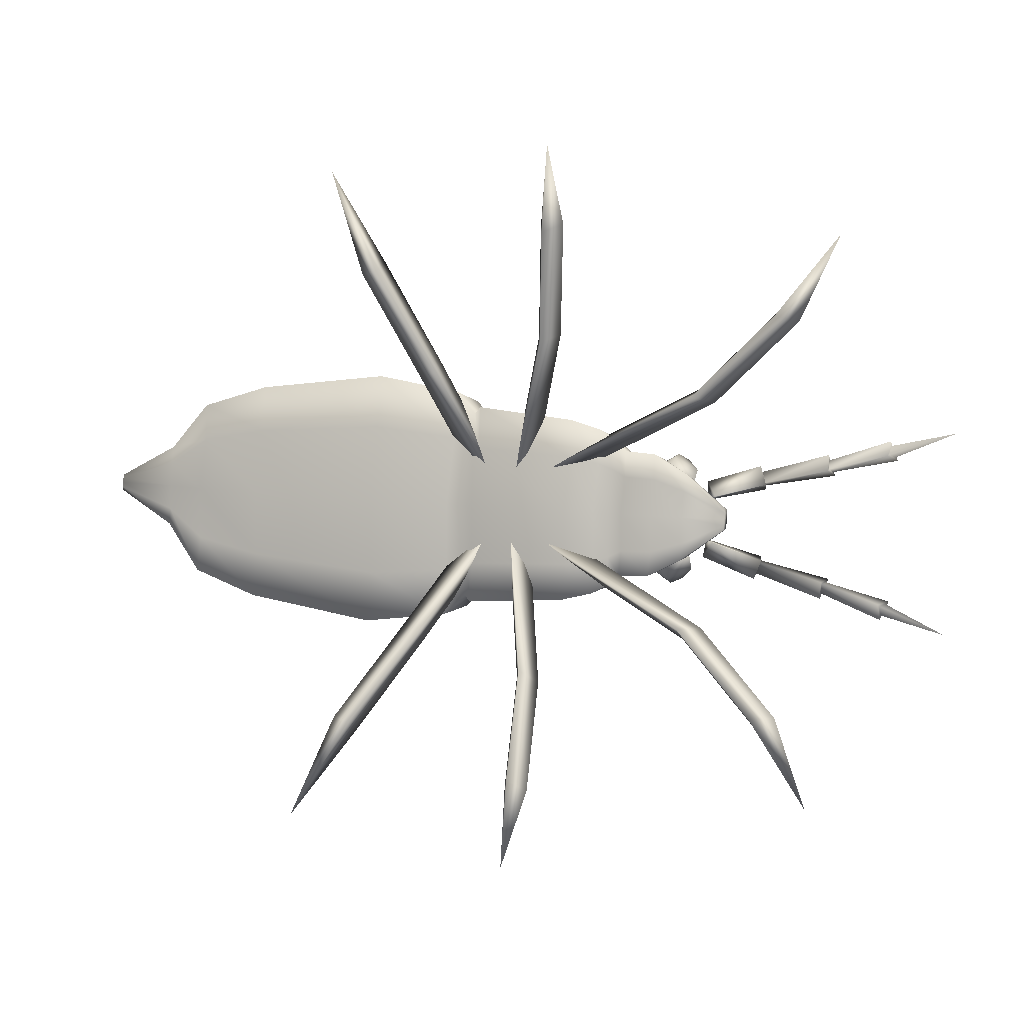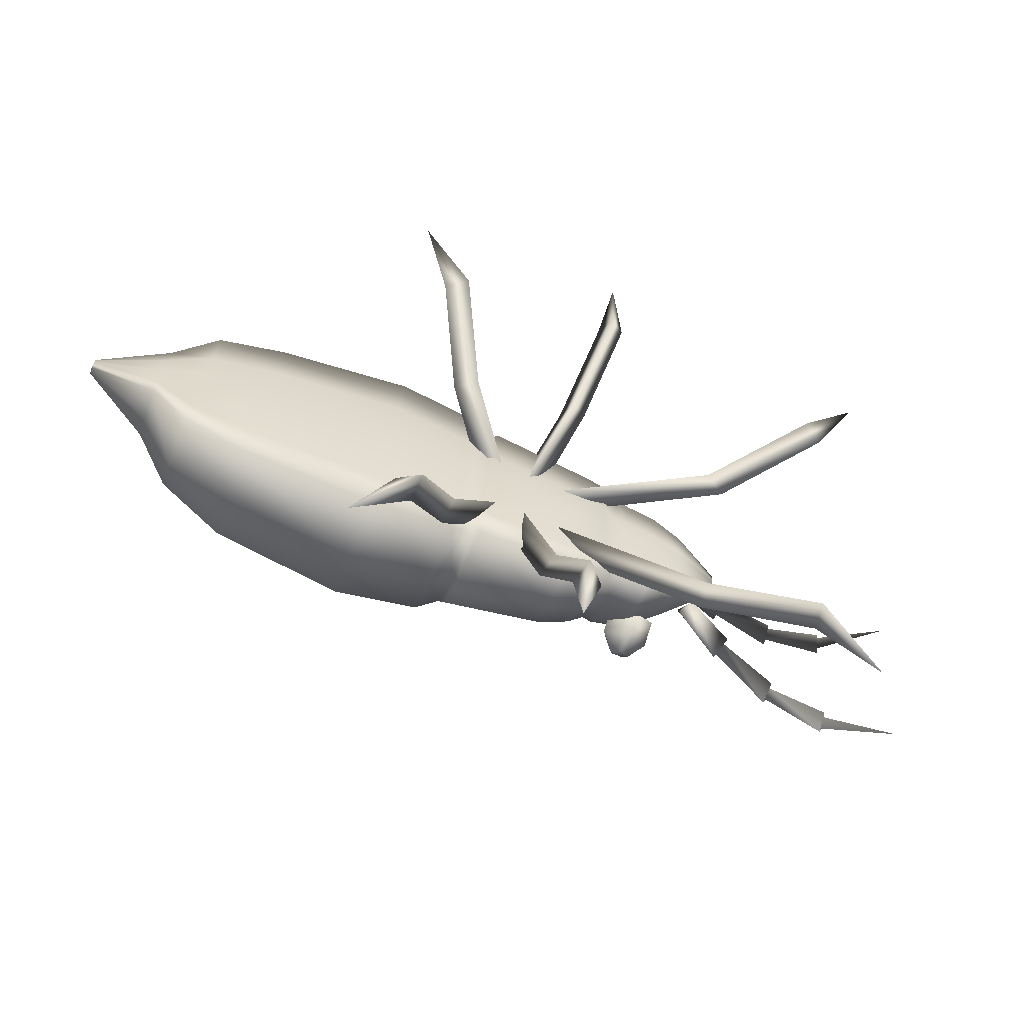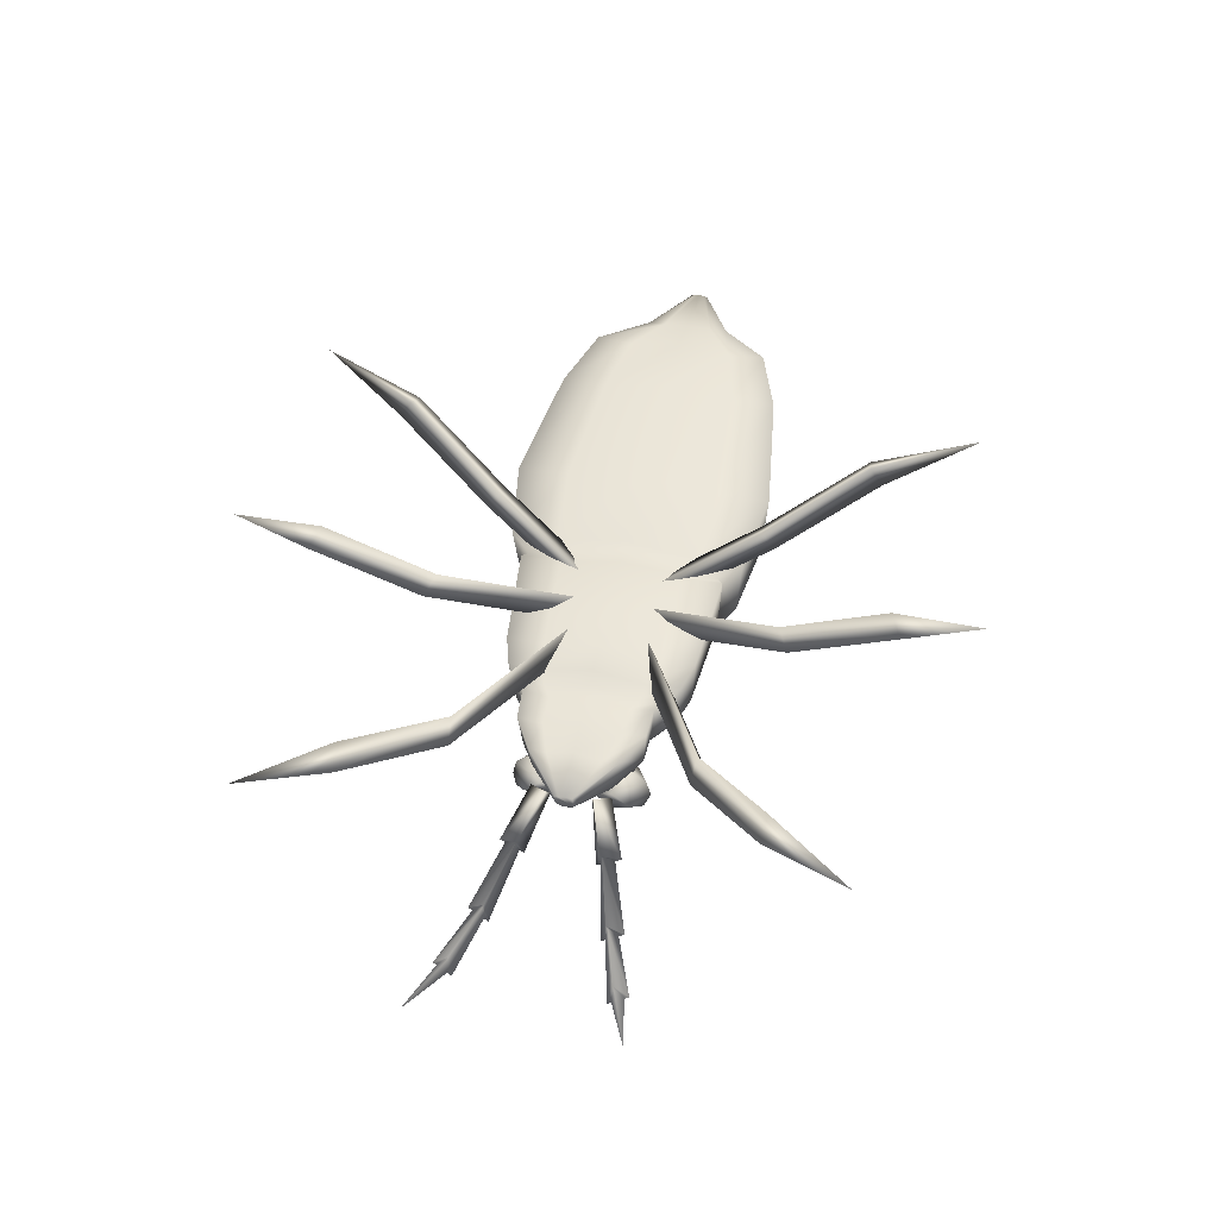
<metadata>
{"format":"obj","ext":"obj","renderer":"f3d","projection":"perspective","resolution":1024,"background":"white","views":[{"elev":-2.6,"azim":16.0,"up":"+Y"},{"elev":-60.5,"azim":-22.2,"up":"+Y"},{"elev":53.3,"azim":97.6,"up":"+Z"}]}
</metadata>
<code>
v 0.2167 -0.1486 0.04051
v 0.2151 -0.1553 0.09192
v 0.3037 -0.09267 0.0622
v 0.2182 -0.1244 -0.008814
v 0.3031 -0.08666 0.05076
v 0.2203 -0.1002 -0.02469
v 0.3036 -0.08072 0.04714
v 0.2271 -0.002835 -0.002179
v 0.2258 -0.02515 -0.02203
v 0.3052 -0.05674 0.05235
v 0.3049 -0.06225 0.04776
v 0.2288 0.01746 0.04923
v 0.3067 -0.05179 0.06424
v 0.228 0.02031 0.1001
v 0.3064 -0.05119 0.08013
v 0.2254 -0.016 0.0924
v 0.3058 -0.0601 0.0783
v 0.2213 -0.06874 0.1027
v 0.3048 -0.07307 0.08071
v 0.2178 -0.1203 0.08755
v 0.3033 -0.09437 0.07817
v 0.3039 -0.08579 0.07716
v 0.1528 -0.1759 0.01116
v 0.1504 -0.1853 0.09314
v 0.1552 -0.1423 -0.05154
v 0.1582 -0.1087 -0.07441
v 0.1675 0.02659 -0.0421
v 0.1658 -0.004368 -0.07067
v 0.1696 0.05498 0.02354
v 0.1682 0.05872 0.1047
v 0.1647 0.008266 0.09366
v 0.159 -0.06502 0.1086
v 0.1541 -0.1368 0.08677
v 0.09355 -0.1746 0.009687
v 0.09105 -0.1843 0.09564
v 0.09633 -0.1399 -0.06434
v 0.09939 -0.1054 -0.08817
v 0.109 0.03348 -0.05463
v 0.1072 0.001711 -0.08433
v 0.1109 0.06243 0.02252
v 0.1094 0.06627 0.1076
v 0.1058 0.01442 0.09614
v 0.09987 -0.06083 0.1117
v 0.09488 -0.1345 0.08904
v 0.06523 -0.1941 0.003532
v 0.0626 -0.2053 0.0903
v 0.06811 -0.1537 -0.05495
v 0.07164 -0.1128 -0.07885
v 0.08095 0.01399 -0.07454
v 0.08312 0.05175 -0.04444
v 0.08575 0.08665 0.01736
v 0.08432 0.09144 0.1034
v 0.08002 0.03002 0.09159
v 0.07309 -0.05902 0.107
v 0.06711 -0.1463 0.08385
v 0.03246 -0.2209 0.09608
v 0.03562 -0.2082 -0.0109
v 0.04023 -0.1632 -0.0723
v 0.04415 -0.1176 -0.09832
v 0.05456 0.02415 -0.09354
v 0.05701 0.06635 -0.06074
v 0.05856 0.1056 0.004353
v 0.05674 0.1107 0.1105
v 0.05184 0.04204 0.1013
v 0.03741 -0.1551 0.09274
v 0.04411 -0.05748 0.1181
v -0.02869 -0.2331 0.09327
v -0.02518 -0.2191 -0.0257
v -0.02011 -0.1696 -0.09337
v -0.01581 -0.1195 -0.1213
v -0.00437 0.03639 -0.1161
v -0.001661 0.08282 -0.08082
v 4.2e-05 0.1259 -0.0091
v -0.001992 0.1316 0.1089
v -0.007455 0.05593 0.1021
v -0.02332 -0.1608 0.09282
v -0.01594 -0.0535 0.1201
v -0.2224 -0.2358 0.09934
v -0.2183 -0.2203 -0.04617
v -0.2127 -0.1662 -0.1235
v -0.208 -0.1115 -0.1527
v -0.1955 0.05851 -0.1471
v -0.1925 0.1092 -0.11
v -0.1907 0.1562 -0.02844
v -0.1933 0.162 0.1161
v -0.1993 0.07944 0.111
v -0.2166 -0.157 0.101
v -0.2086 -0.03992 0.1298
v -0.234 -0.2222 0.09573
v -0.23 -0.2075 -0.04503
v -0.2244 -0.1568 -0.131
v -0.2201 -0.1057 -0.1593
v -0.2084 0.05331 -0.154
v -0.2056 0.1006 -0.1181
v -0.2043 0.1443 -0.02805
v -0.2068 0.1496 0.1118
v -0.2124 0.07254 0.1055
v -0.2285 -0.1484 0.09597
v -0.221 -0.03905 0.1237
v -0.2792 -0.2624 0.09648
v -0.2749 -0.2449 -0.04753
v -0.2681 -0.1824 -0.1485
v -0.2629 -0.1195 -0.1773
v -0.2485 0.07633 -0.1712
v -0.2449 0.1349 -0.1342
v -0.2431 0.1887 -0.02868
v -0.2456 0.1959 0.1144
v -0.2525 0.1008 0.1087
v -0.2725 -0.1716 0.09798
v -0.2631 -0.03664 0.1268
v -0.4463 -0.2753 0.09656
v -0.439 -0.1748 0.1021
v -0.4286 -0.02531 0.1338
v -0.4169 0.1269 0.1141
v -0.4091 0.2323 0.1166
v -0.4065 0.2242 -0.03992
v -0.4085 0.1645 -0.1554
v -0.4124 0.09967 -0.1958
v -0.4284 -0.1173 -0.2027
v -0.4342 -0.1869 -0.1712
v -0.4416 -0.2561 -0.06094
v -1.04 0.01578 0.006696
v -1.04 0.01114 0.01371
v -0.9069 -0.03742 -0.05755
v -1.04 0.009879 0.02376
v -0.9096 -0.06007 -0.008042
v -1.039 0.02045 0.004676
v -0.9049 -0.01477 -0.07173
v -1.038 0.03495 0.005125
v -0.8998 0.05569 -0.069
v -1.038 0.03931 0.007696
v -0.8986 0.07663 -0.05099
v -1.038 0.04331 0.01508
v -0.8982 0.09582 0.000581
v -1.038 0.04385 0.02504
v -0.8995 0.09816 0.07062
v -1.038 0.03675 0.02749
v -0.902 0.06401 0.0693
v -1.039 0.02654 0.02877
v -0.9057 0.01474 0.06946
v -1.04 0.01652 0.02674
v -0.9092 -0.03393 0.06446
v -0.9116 -0.06661 0.06251
v -0.8288 -0.106 -0.1122
v -0.8338 -0.1537 -0.04447
v -0.8247 -0.05774 -0.1373
v -0.8137 0.09246 -0.1324
v -0.811 0.1372 -0.1005
v -0.8094 0.1787 -0.02898
v -0.8116 0.184 0.09492
v -0.8168 0.1112 0.08458
v -0.8249 0.005811 0.1006
v -0.8321 -0.09763 0.07586
v -0.8374 -0.1674 0.08026
v -0.7025 -0.2052 -0.05541
v -0.7067 -0.222 0.08485
v -0.7002 -0.1347 0.08526
v -0.6912 -0.005161 0.1134
v -0.6811 0.1268 0.09561
v -0.6744 0.2181 0.1023
v -0.6721 0.2112 -0.03712
v -0.6737 0.1596 -0.142
v -0.6771 0.1034 -0.1779
v -0.6909 -0.08471 -0.1839
v -0.696 -0.1451 -0.1558
v 0.1816 0.07167 -0.0748
v 0.1612 0.06304 -0.0856
v 0.201 0.06009 -0.08478
v 0.1679 0.0461 -0.1022
v 0.1925 0.04427 -0.1017
v 0.1303 0.006848 -0.02585
v 0.2207 0.000147 -0.02398
v 0.1456 -0.03159 -0.06362
v 0.2241 0.03641 -0.05948
v 0.2049 0.000531 -0.09801
v 0.1491 0.004674 -0.09917
v 0.1337 0.04311 -0.06136
v 0.1802 0.06274 -0.03684
v 0.2015 -0.03573 -0.06246
v 0.1768 0.02648 -0.001335
v 0.1429 -0.1849 -0.09102
v 0.1618 -0.1969 -0.08067
v 0.1827 -0.1878 -0.09019
v 0.1767 -0.1702 -0.1064
v 0.1521 -0.1684 -0.1069
v 0.2108 -0.1341 -0.02691
v 0.1204 -0.1274 -0.02879
v 0.1413 -0.09004 -0.0649
v 0.209 -0.1689 -0.06397
v 0.1954 -0.129 -0.1008
v 0.1395 -0.1248 -0.102
v 0.1186 -0.1622 -0.06585
v 0.1616 -0.1895 -0.04235
v 0.1972 -0.09418 -0.06374
v 0.1634 -0.1547 -0.005293
v 0.393 -0.4595 0.3181
v 0.4374 -0.4578 0.2893
v 0.4962 -0.6264 0.3095
v 0.2283 -0.2918 0.1889
v 0.3967 -0.4788 0.2718
v 0.232 -0.3111 0.1426
v 0.2727 -0.2901 0.16
v -0.04903 -0.1401 0.05914
v -0.008371 -0.1191 0.07657
v -0.05272 -0.1208 0.1055
v -0.08391 -0.5831 0.305
v -0.05114 -0.6064 0.2754
v -0.09921 -0.7549 0.2937
v -0.09449 -0.3751 0.18
v -0.1003 -0.5969 0.2584
v -0.1109 -0.3889 0.1333
v -0.06172 -0.3983 0.1503
v -0.1486 -0.1182 0.05736
v -0.09946 -0.1276 0.07437
v -0.1322 -0.1044 0.104
v -0.4539 -0.4673 0.2692
v -0.4116 -0.4764 0.2999
v -0.5406 -0.6643 0.2856
v -0.3064 -0.2921 0.177
v -0.4166 -0.4999 0.2533
v -0.3113 -0.3156 0.1303
v -0.3487 -0.283 0.1463
v -0.2253 -0.09237 0.07228
v -0.1875 -0.1192 0.05648
v -0.1829 -0.1005 0.103
v -0.3456 0.42 0.3195
v -0.3887 0.4185 0.2885
v -0.4456 0.6252 0.3138
v -0.2681 0.2277 0.1883
v -0.3469 0.446 0.274
v -0.2694 0.2537 0.1428
v -0.3112 0.2263 0.1574
v -0.1754 0.04465 0.06006
v -0.2168 0.02303 0.0748
v -0.1738 0.02349 0.1057
v 0.03023 0.4983 0.2995
v -0.005681 0.4789 0.3282
v 0.004393 0.6514 0.3244
v -0.04622 0.2802 0.1943
v -0.01975 0.497 0.2823
v -0.06029 0.2983 0.1483
v -0.01026 0.2997 0.1656
v -0.08703 0.04103 0.07805
v -0.137 0.03968 0.06081
v -0.1229 0.02163 0.1068
v 0.4925 0.2903 0.3056
v 0.4487 0.2972 0.3347
v 0.5752 0.4473 0.333
v 0.2617 0.1612 0.1988
v 0.4553 0.3177 0.2892
v 0.2683 0.1817 0.1533
v 0.3055 0.1543 0.1697
v 0.00262 0.03009 0.07983
v -0.03447 0.05747 0.06345
v -0.04111 0.03693 0.1089
v 0.7589 0.09374 0.01905
v 0.6213 0.05868 -0.03342
v 0.6239 0.07717 -0.04971
v 0.6311 0.05428 -0.05572
v 0.6182 0.05539 -0.02453
v 0.6225 0.08676 -0.0522
v 0.6349 0.0479 -0.0624
v 0.4994 0.03145 -0.03797
v 0.4981 0.05089 -0.05472
v 0.5041 0.0273 -0.0629
v 0.4983 0.02749 -0.02746
v 0.496 0.06178 -0.05694
v 0.5066 0.02021 -0.07134
v 0.3748 0.003887 -0.000299
v 0.3662 0.0272 -0.01736
v 0.3694 -0.000168 -0.0297
v 0.3779 -0.000753 0.01078
v 0.3632 0.03915 -0.01842
v 0.3686 -0.007656 -0.03951
v 0.2805 -0.02466 0.0455
v 0.2604 -0.02929 0.0105
v 0.2618 0.007105 0.02852
v 0.7296 -0.3039 0.01036
v 0.5987 -0.2648 -0.05718
v 0.5988 -0.2469 -0.0401
v 0.6092 -0.243 -0.06221
v 0.596 -0.274 -0.06008
v 0.5962 -0.2435 -0.03106
v 0.6139 -0.2369 -0.06862
v 0.4781 -0.2202 -0.06065
v 0.4822 -0.2019 -0.04307
v 0.4876 -0.1974 -0.06781
v 0.4745 -0.2305 -0.06333
v 0.4816 -0.1983 -0.03239
v 0.4911 -0.1904 -0.07594
v 0.351 -0.1791 -0.02187
v 0.3629 -0.158 -0.003837
v 0.3582 -0.1519 -0.03301
v 0.3463 -0.1904 -0.02344
v 0.3666 -0.1544 0.00742
v 0.3585 -0.144 -0.04249
v 0.2736 -0.118 0.04346
v 0.2545 -0.1089 0.008762
v 0.2505 -0.1459 0.02518
f 2 1 3
f 1 4 5
f 4 6 7
f 9 8 10
f 6 9 11
f 8 12 13
f 12 14 15
f 14 16 17
f 16 18 19
f 20 2 21
f 18 20 22
f 24 23 1
f 23 25 4
f 25 26 6
f 28 27 8
f 26 28 9
f 27 29 12
f 29 30 14
f 30 31 16
f 31 32 18
f 33 24 2
f 32 33 20
f 35 34 23
f 34 36 25
f 36 37 26
f 39 38 27
f 37 39 28
f 38 40 29
f 40 41 30
f 41 42 31
f 42 43 32
f 44 35 24
f 43 44 33
f 46 45 34
f 45 47 36
f 47 48 37
f 48 49 39
f 49 50 38
f 50 51 40
f 51 52 41
f 52 53 42
f 53 54 43
f 55 46 35
f 54 55 44
f 3 5 10
f 7 11 10
f 15 17 10
f 22 21 10
f 45 46 56
f 47 45 57
f 48 47 58
f 49 48 59
f 50 49 60
f 51 50 61
f 52 51 62
f 53 52 63
f 54 53 64
f 46 55 65
f 55 54 66
f 57 56 67
f 58 57 68
f 59 58 69
f 60 59 70
f 61 60 71
f 62 61 72
f 63 62 73
f 64 63 74
f 66 64 75
f 56 65 76
f 65 66 77
f 68 67 78
f 69 68 79
f 70 69 80
f 71 70 81
f 72 71 82
f 73 72 83
f 74 73 84
f 75 74 85
f 77 75 86
f 67 76 87
f 76 77 88
f 79 78 89
f 80 79 90
f 81 80 91
f 82 81 92
f 83 82 93
f 84 83 94
f 85 84 95
f 86 85 96
f 88 86 97
f 78 87 98
f 87 88 99
f 90 89 100
f 91 90 101
f 92 91 102
f 93 92 103
f 94 93 104
f 95 94 105
f 96 95 106
f 97 96 107
f 99 97 108
f 89 98 109
f 98 99 110
f 101 100 111
f 100 109 112
f 109 110 113
f 110 108 114
f 108 107 115
f 107 106 116
f 106 105 117
f 105 104 118
f 104 103 119
f 103 102 120
f 102 101 121
f 123 122 124
f 125 123 126
f 122 127 128
f 127 129 130
f 129 131 132
f 131 133 134
f 133 135 136
f 135 137 138
f 137 139 140
f 139 141 142
f 141 125 143
f 126 124 144
f 143 126 145
f 124 128 146
f 128 130 147
f 130 132 148
f 132 134 149
f 134 136 150
f 136 138 151
f 138 140 152
f 140 142 153
f 142 143 154
f 154 145 155
f 153 154 156
f 152 153 157
f 151 152 158
f 150 151 159
f 149 150 160
f 148 149 161
f 147 148 162
f 146 147 163
f 144 146 164
f 145 144 165
f 123 125 122
f 127 125 129
f 131 125 133
f 135 125 137
f 139 125 141
f 156 155 121
f 157 156 111
f 158 157 112
f 159 158 113
f 160 159 114
f 161 160 115
f 162 161 116
f 163 162 117
f 164 163 118
f 165 164 119
f 155 165 120
f 155 120 121
f 165 119 120
f 164 118 119
f 163 117 118
f 162 116 117
f 161 115 116
f 160 114 115
f 159 113 114
f 158 112 113
f 157 111 112
f 156 121 111
f 137 125 139
f 133 125 135
f 129 125 131
f 122 125 127
f 165 155 145
f 164 165 144
f 163 164 146
f 162 163 147
f 161 162 148
f 160 161 149
f 159 160 150
f 158 159 151
f 157 158 152
f 156 157 153
f 155 156 154
f 154 153 142
f 153 152 140
f 152 151 138
f 151 150 136
f 150 149 134
f 149 148 132
f 148 147 130
f 147 146 128
f 146 144 124
f 145 154 143
f 144 145 126
f 143 142 141
f 142 140 139
f 140 138 137
f 138 136 135
f 136 134 133
f 134 132 131
f 132 130 129
f 130 128 127
f 128 124 122
f 126 143 125
f 124 126 123
f 121 120 102
f 120 119 103
f 119 118 104
f 118 117 105
f 117 116 106
f 116 115 107
f 115 114 108
f 114 113 110
f 113 112 109
f 112 111 100
f 111 121 101
f 110 109 98
f 109 100 89
f 108 110 99
f 107 108 97
f 106 107 96
f 105 106 95
f 104 105 94
f 103 104 93
f 102 103 92
f 101 102 91
f 100 101 90
f 99 98 87
f 98 89 78
f 97 99 88
f 96 97 86
f 95 96 85
f 94 95 84
f 93 94 83
f 92 93 82
f 91 92 81
f 90 91 80
f 89 90 79
f 88 87 76
f 87 78 67
f 86 88 77
f 85 86 75
f 84 85 74
f 83 84 73
f 82 83 72
f 81 82 71
f 80 81 70
f 79 80 69
f 78 79 68
f 77 76 65
f 76 67 56
f 75 77 66
f 74 75 64
f 73 74 63
f 72 73 62
f 71 72 61
f 70 71 60
f 69 70 59
f 68 69 58
f 67 68 57
f 66 65 55
f 65 56 46
f 64 66 54
f 63 64 53
f 62 63 52
f 61 62 51
f 60 61 50
f 59 60 49
f 58 59 48
f 57 58 47
f 56 57 45
f 19 22 10
f 17 19 10
f 13 15 10
f 5 7 10
f 21 3 10
f 44 43 54
f 35 44 55
f 43 42 53
f 42 41 52
f 41 40 51
f 40 38 50
f 38 39 49
f 39 37 48
f 37 36 47
f 36 34 45
f 34 35 46
f 33 32 43
f 24 33 44
f 32 31 42
f 31 30 41
f 30 29 40
f 29 27 38
f 28 26 37
f 27 28 39
f 26 25 36
f 25 23 34
f 23 24 35
f 20 18 32
f 2 20 33
f 18 16 31
f 16 14 30
f 14 12 29
f 12 8 27
f 9 6 26
f 8 9 28
f 6 4 25
f 4 1 23
f 1 2 24
f 22 19 18
f 21 22 20
f 19 17 16
f 17 15 14
f 15 13 12
f 13 10 8
f 11 7 6
f 10 11 9
f 7 5 4
f 5 3 1
f 3 21 2
f 167 166 168
f 170 169 168
f 172 171 173
f 166 174 168
f 168 175 170
f 170 176 169
f 169 177 167
f 167 178 166
f 178 172 174
f 174 179 175
f 175 173 176
f 176 171 177
f 177 180 178
f 182 181 183
f 185 184 183
f 187 186 188
f 189 182 183
f 190 183 184
f 191 184 185
f 192 185 181
f 193 181 182
f 186 193 189
f 194 189 190
f 188 190 191
f 187 191 192
f 195 192 193
f 195 187 192
f 187 188 191
f 188 194 190
f 194 186 189
f 186 195 193
f 193 192 181
f 192 191 185
f 191 190 184
f 190 189 183
f 189 193 182
f 188 186 194
f 195 186 187
f 181 185 183
f 171 180 177
f 173 171 176
f 179 173 175
f 172 179 174
f 180 172 178
f 177 178 167
f 176 177 169
f 175 176 170
f 174 175 168
f 178 174 166
f 172 173 179
f 172 180 171
f 169 167 168
f 197 196 198
f 196 197 199
f 200 196 201
f 197 200 202
f 204 203 205
f 204 205 202
f 205 203 199
f 203 204 201
f 207 206 208
f 206 207 209
f 210 206 211
f 207 210 212
f 214 213 215
f 214 215 212
f 215 213 209
f 213 214 211
f 217 216 218
f 216 217 219
f 217 220 221
f 220 216 222
f 224 223 225
f 225 223 222
f 224 225 219
f 223 224 221
f 227 226 228
f 226 227 229
f 230 226 231
f 227 230 232
f 234 233 235
f 234 235 232
f 235 233 229
f 233 234 231
f 237 236 238
f 236 237 239
f 237 240 241
f 240 236 242
f 244 243 245
f 245 243 242
f 244 245 239
f 243 244 241
f 247 246 248
f 246 247 249
f 247 250 251
f 250 246 252
f 254 253 255
f 255 253 252
f 254 255 249
f 253 254 251
f 253 251 252
f 254 249 251
f 255 252 249
f 252 251 250
f 251 249 247
f 249 252 246
f 250 247 248
f 246 250 248
f 243 241 242
f 244 239 241
f 245 242 239
f 242 241 240
f 241 239 237
f 239 242 236
f 240 237 238
f 236 240 238
f 231 234 232
f 229 233 231
f 232 235 229
f 231 232 230
f 229 231 226
f 232 229 227
f 226 230 228
f 230 227 228
f 223 221 222
f 224 219 221
f 225 222 219
f 222 221 220
f 221 219 217
f 219 222 216
f 220 217 218
f 216 220 218
f 211 214 212
f 209 213 211
f 212 215 209
f 211 212 210
f 209 211 206
f 212 209 207
f 206 210 208
f 210 207 208
f 201 204 202
f 199 203 201
f 202 205 199
f 201 202 200
f 199 201 196
f 202 199 197
f 196 200 198
f 200 197 198
f 257 256 258
f 258 256 259
f 260 258 261
f 262 257 260
f 261 259 262
f 263 261 264
f 265 260 263
f 264 262 265
f 266 264 267
f 268 263 266
f 267 265 268
f 269 267 270
f 271 266 269
f 270 268 271
f 272 270 273
f 274 269 272
f 273 271 274
f 275 272 273
f 276 274 272
f 277 273 274
f 279 278 280
f 281 278 279
f 282 279 283
f 283 280 284
f 284 281 282
f 285 282 286
f 286 283 287
f 287 284 285
f 288 285 289
f 289 286 290
f 290 287 288
f 291 288 292
f 292 289 293
f 293 290 291
f 294 291 295
f 295 292 296
f 296 293 294
f 294 295 297
f 295 296 298
f 296 294 299
f 298 296 299
f 297 295 298
f 299 294 297
f 297 298 299
f 291 294 293
f 293 296 292
f 292 295 291
f 288 291 290
f 290 293 289
f 289 292 288
f 285 288 287
f 287 290 286
f 286 289 285
f 282 285 284
f 284 287 283
f 283 286 282
f 279 282 281
f 281 284 280
f 280 283 279
f 280 278 281
f 277 274 276
f 276 272 275
f 275 273 277
f 277 276 275
f 271 273 270
f 269 274 271
f 270 272 269
f 268 270 267
f 266 271 268
f 267 269 266
f 265 267 264
f 263 268 265
f 264 266 263
f 262 264 261
f 260 265 262
f 261 263 260
f 259 261 258
f 257 262 259
f 258 260 257
f 259 256 257

</code>
